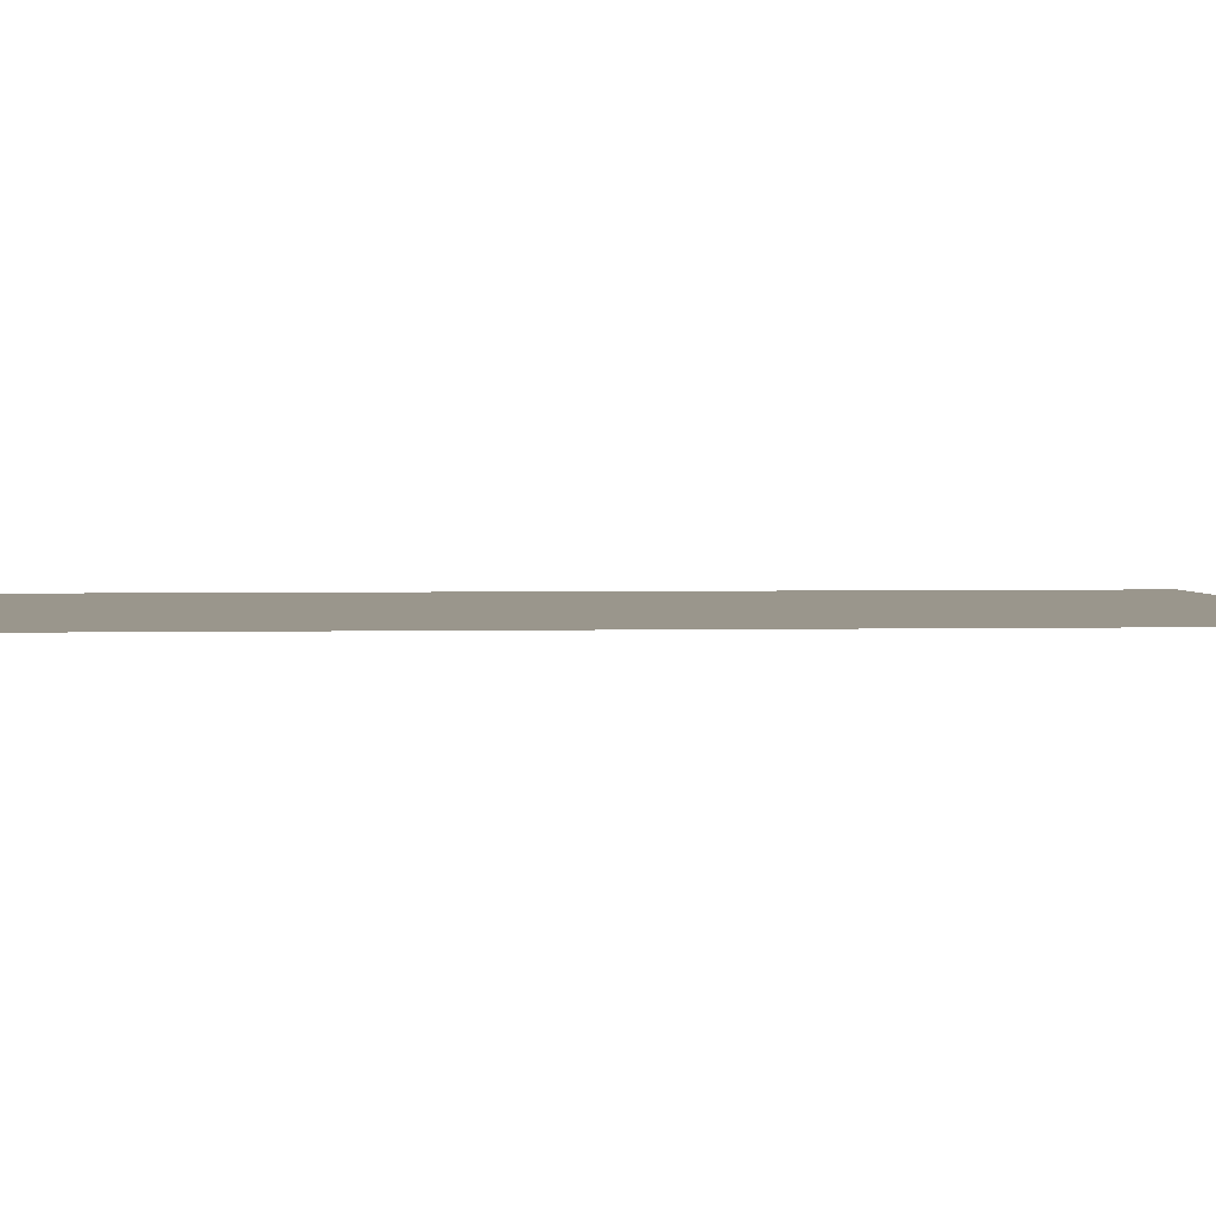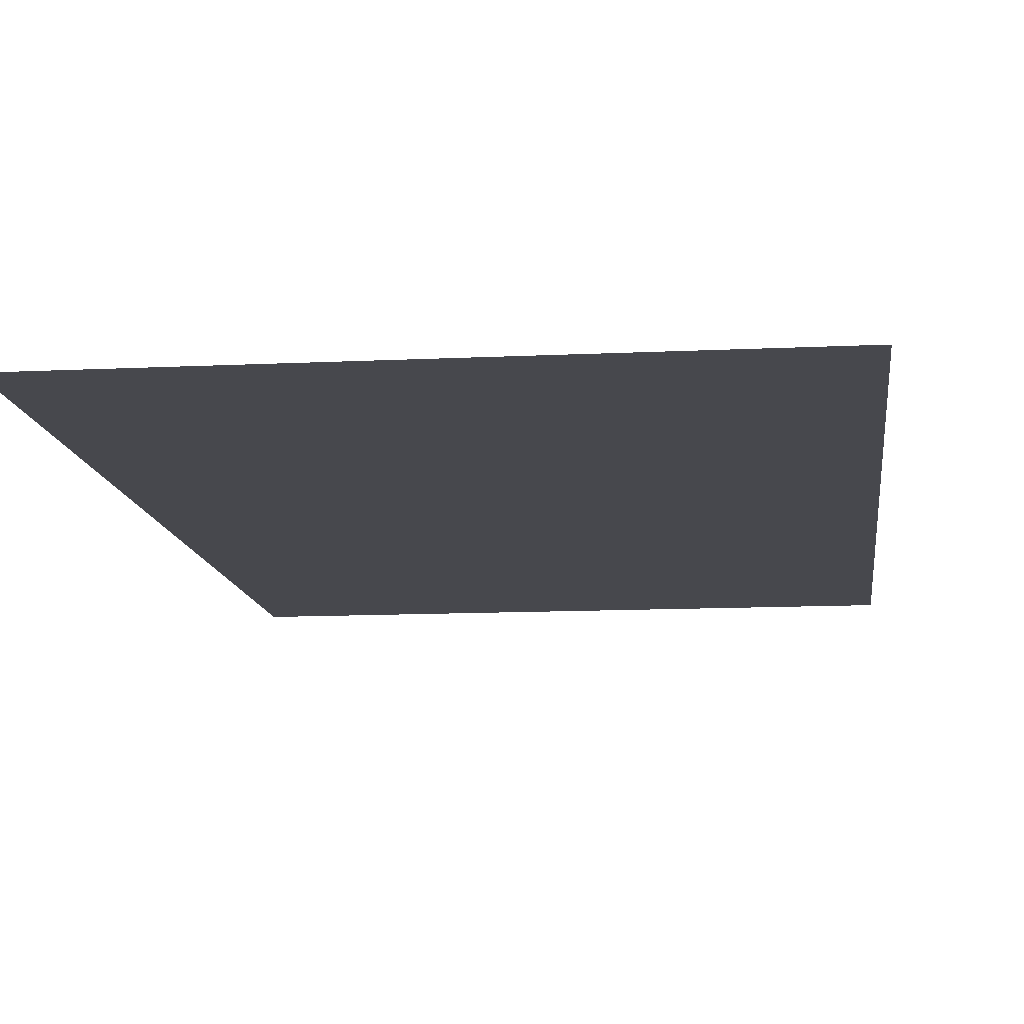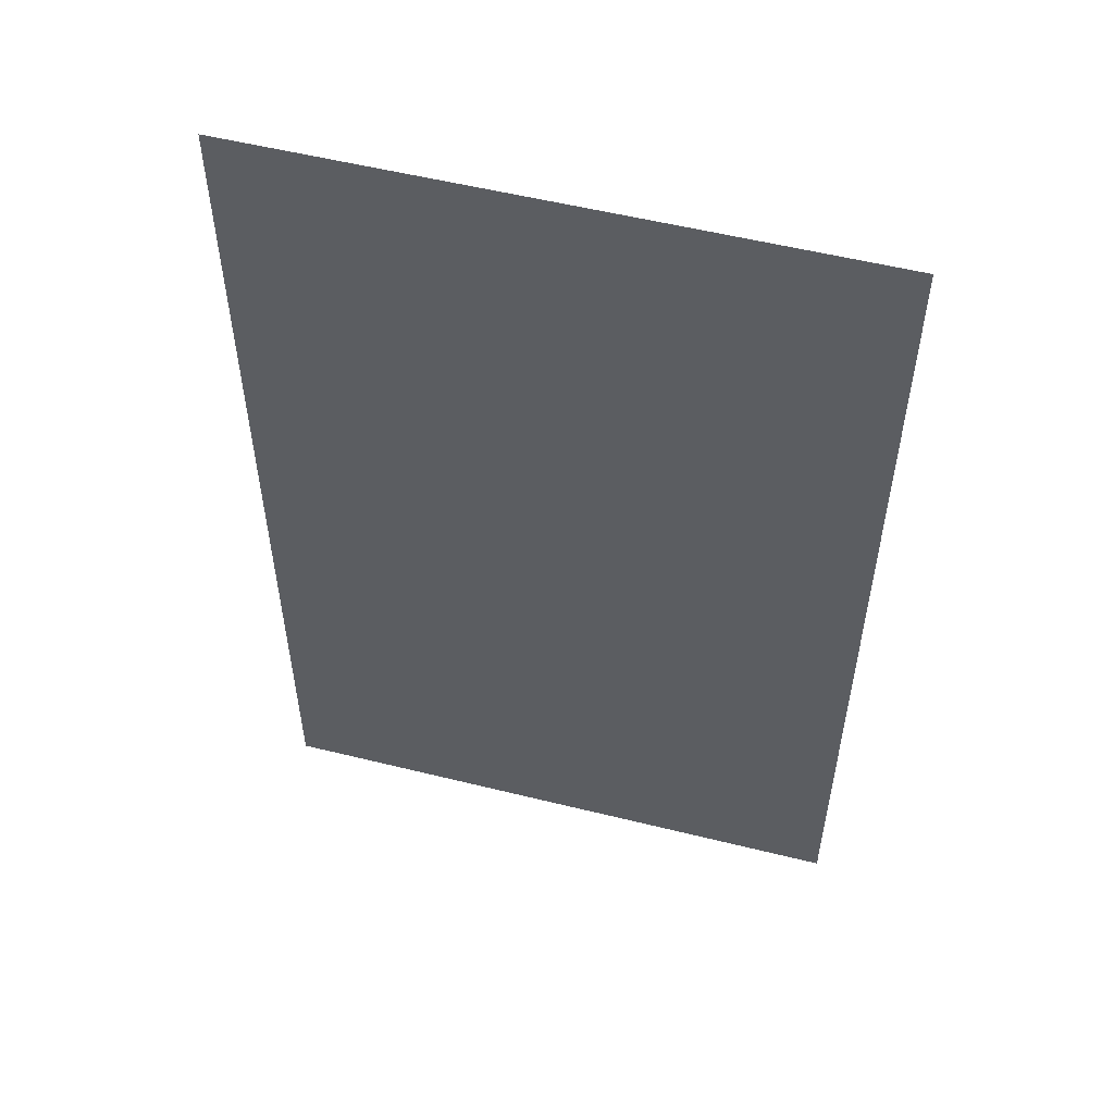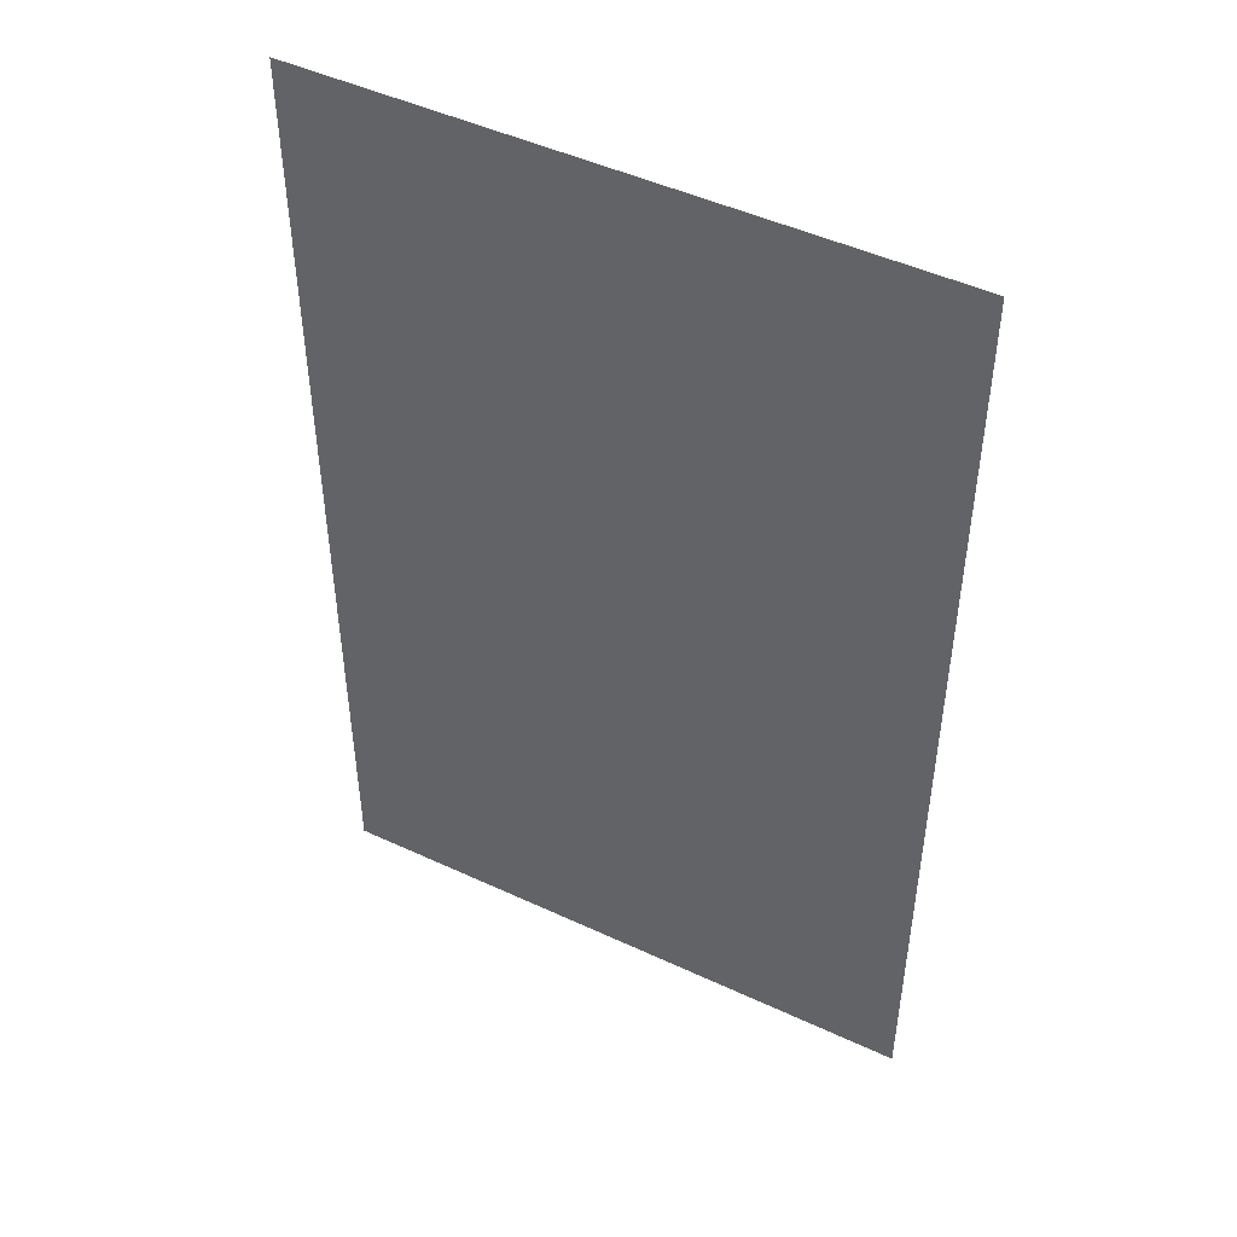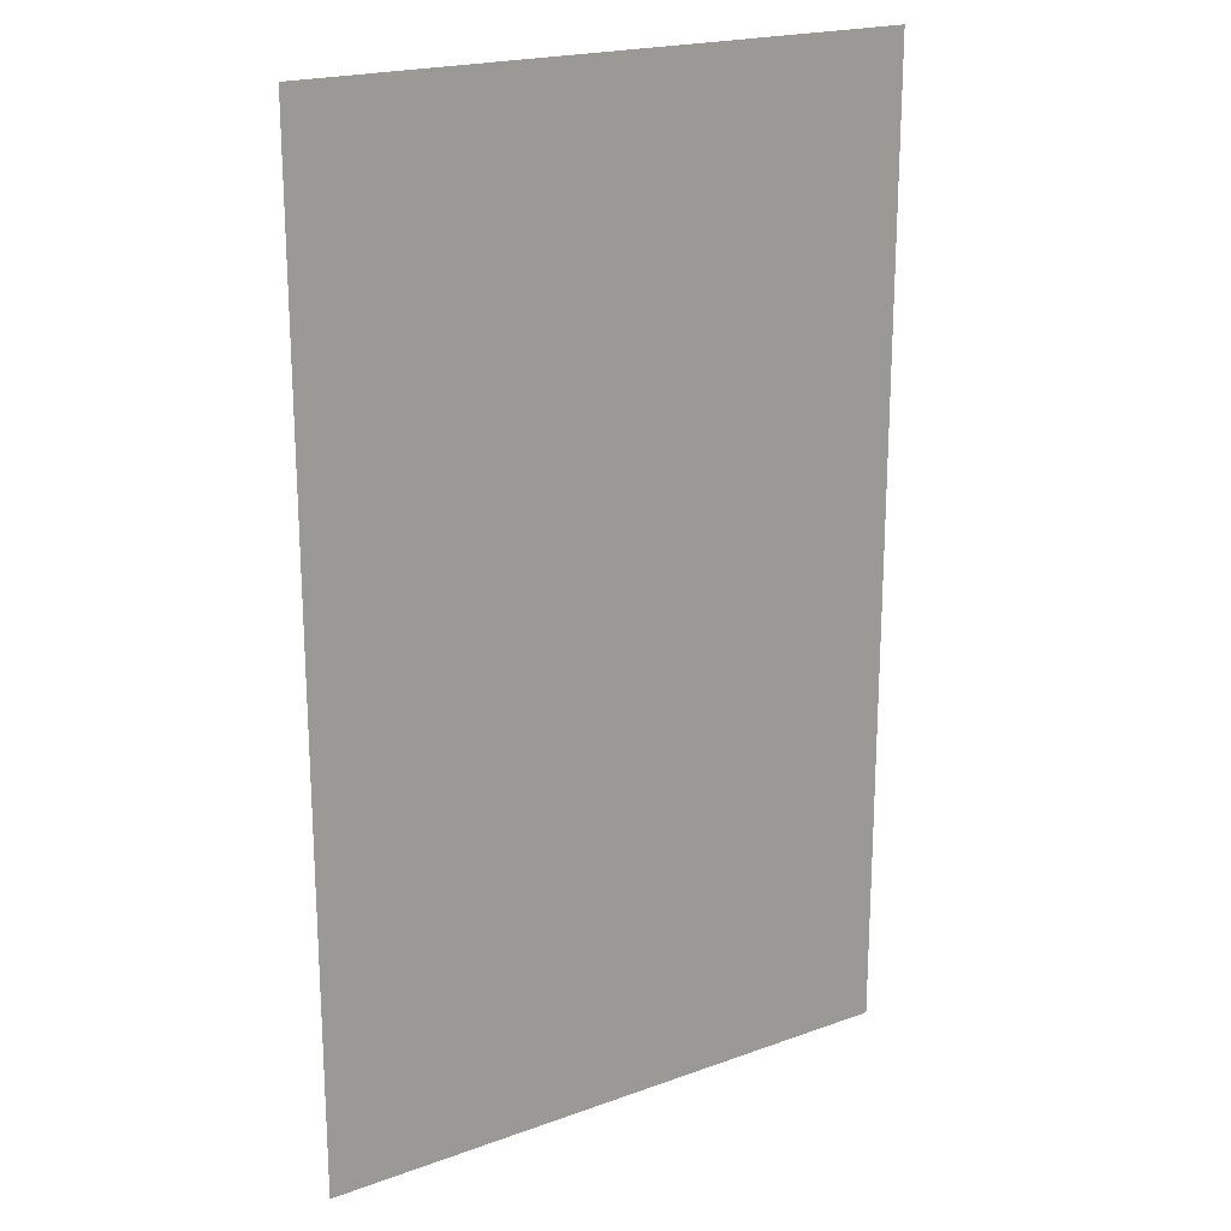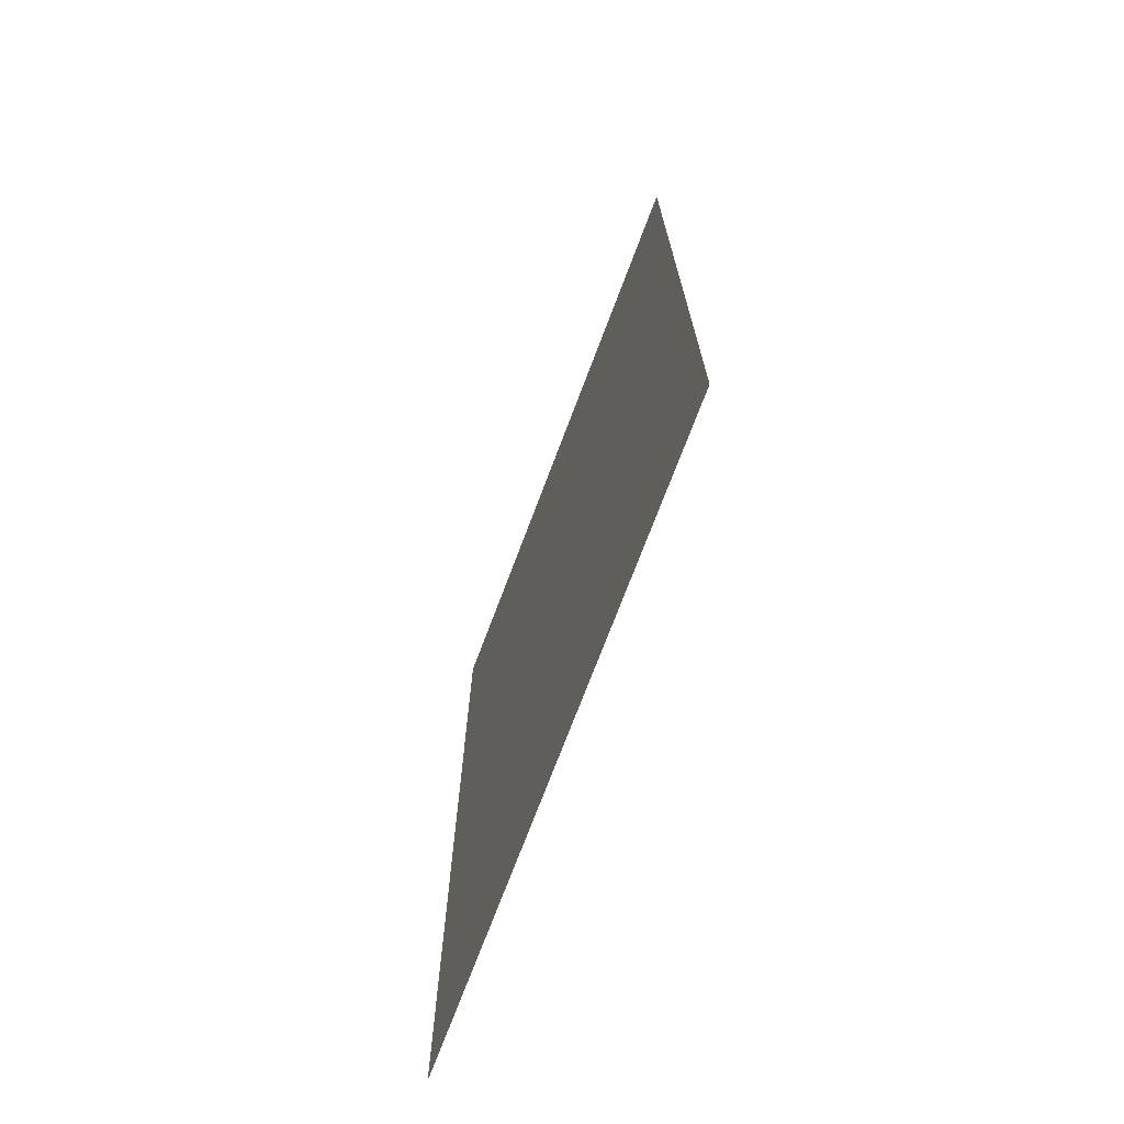
<metadata>
{"format":"obj","ext":"obj","renderer":"f3d","projection":"perspective","resolution":1024,"background":"white","views":[{"elev":2.5,"azim":84.9,"up":"+Y"},{"elev":-11.9,"azim":-173.3,"up":"+Y"},{"elev":54.7,"azim":14.7,"up":"+Z"},{"elev":47.9,"azim":-152.4,"up":"+Z"},{"elev":20.4,"azim":146.6,"up":"+Z"},{"elev":-73.1,"azim":-110.7,"up":"+Z"}]}
</metadata>
<code>
o DR2_Plane.010
v -0.1405 0 0.2269
v 0.1405 0 0.2269
v -0.1405 0 -0.2269
v 0.1405 0 -0.2269
f 2 3 1
f 2 4 3

</code>
